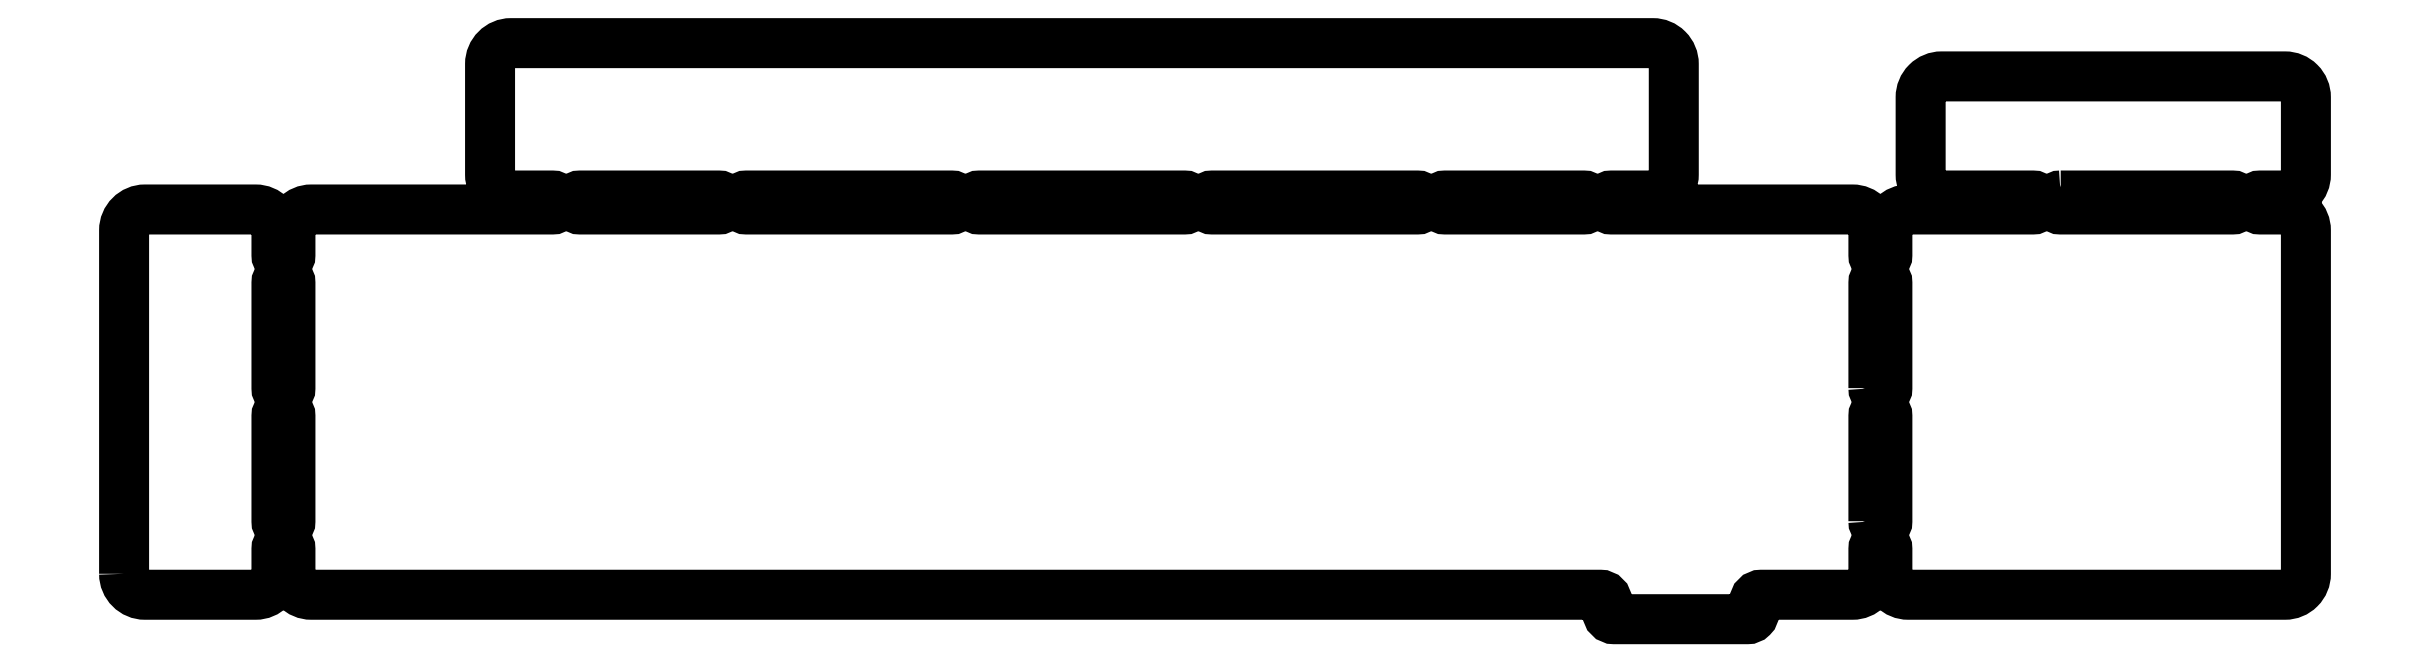
<metadata>
{"format":"dxf","ext":"dxf","renderer":"ezdxf+matplotlib","layout":"modelspace","background":"white","min_lineweight":24,"dpi":150}
</metadata>
<code>
0
SECTION
2
ENTITIES
0
LWPOLYLINE
8
0
90
6
70
1
43
0
10
-228.6
20
10.53
42
0.4142
10
-227.6
20
11.53
10
-227.6
20
26.58
42
0.4142
10
-228.6
20
27.58
42
0.4142
10
-229.6
20
26.58
10
-229.6
20
11.53
42
0.4142
0
LWPOLYLINE
8
0
90
6
70
1
43
0
10
-228.6
20
29.57
42
0.4142
10
-227.6
20
30.58
10
-227.6
20
45.63
42
0.4142
10
-228.6
20
46.63
42
0.4142
10
-229.6
20
45.63
10
-229.6
20
30.58
42
0.4142
0
LWPOLYLINE
8
0
90
6
70
1
43
0
10
-96.63
20
57.15
42
0.4142
10
-95.63
20
56.15
10
-66.29
20
56.15
42
0.4142
10
-65.29
20
57.15
42
0.4142
10
-66.29
20
58.15
10
-95.63
20
58.15
42
0.4142
0
LWPOLYLINE
8
0
90
6
70
1
43
0
10
-1
20
11.53
42
0.4142
10
-1.49e-08
20
10.53
42
0.4142
10
1
20
11.53
10
1
20
26.58
42
0.4142
10
-1.49e-08
20
27.58
42
0.4142
10
-1
20
26.58
0
LWPOLYLINE
8
0
90
6
70
1
43
0
10
-163.3
20
57.15
42
0.4142
10
-162.3
20
56.15
10
-133
20
56.15
42
0.4142
10
-132
20
57.15
42
0.4142
10
-133
20
58.15
10
-162.3
20
58.15
42
0.4142
0
LWPOLYLINE
8
0
90
6
70
1
43
0
10
-1
20
30.58
42
0.4142
10
1.49e-08
20
29.58
42
0.4142
10
1
20
30.58
10
1
20
45.63
42
0.4142
10
1.49e-08
20
46.63
42
0.4142
10
-1
20
45.63
0
LWPOLYLINE
8
0
90
6
70
1
43
0
10
25.81
20
58.15
42
0.4142
10
24.81
20
57.15
42
0.4142
10
25.81
20
56.15
10
50.39
20
56.15
42
0.4142
10
51.39
20
57.15
42
0.4142
10
50.39
20
58.15
0
LWPOLYLINE
8
0
90
6
70
1
43
0
10
-130
20
57.15
42
0.4142
10
-129
20
56.15
10
-99.63
20
56.15
42
0.4142
10
-98.63
20
57.15
42
0.4142
10
-99.63
20
58.15
10
-129
20
58.15
42
0.4142
0
LWPOLYLINE
8
0
90
6
70
1
43
0
10
-187.1
20
57.15
42
0.4142
10
-186.1
20
56.15
10
-166.3
20
56.15
42
0.4142
10
-165.3
20
57.15
42
0.4142
10
-166.3
20
58.15
10
-186.1
20
58.15
42
0.4142
0
LWPOLYLINE
8
0
90
6
70
1
43
0
10
-63.29
20
57.15
42
0.4142
10
-62.29
20
56.15
10
-42.48
20
56.15
42
0.4142
10
-41.48
20
57.15
42
0.4142
10
-42.48
20
58.15
10
-62.29
20
58.15
42
0.4142
0
LWPOLYLINE
8
0
90
72
70
1
43
0
10
-251.4
20
4
42
0.4142
10
-248.4
20
1
10
-232.6
20
1
42
0.4142
10
-229.6
20
4
10
-229.6
20
7.525
42
-0.4142
10
-228.6
20
8.525
42
-0.4142
10
-227.6
20
7.525
10
-227.6
20
4
42
0.4142
10
-224.6
20
1
10
-40.1
20
1
42
-0.4142
10
-39.1
20
1.49e-08
10
-39.1
20
-1.5
42
0.4142
10
-38.1
20
-2.5
10
-19.05
20
-2.5
42
0.4142
10
-18.05
20
-1.5
10
-18.05
20
1.49e-08
42
-0.4142
10
-17.05
20
1
10
-4
20
1
42
0.4142
10
-1
20
4
10
-1
20
7.525
42
-0.4142
10
-1.49e-08
20
8.525
42
-0.4142
10
1
20
7.525
10
1
20
4
42
0.4142
10
4
20
1
10
57.91
20
1
42
0.4142
10
60.91
20
4
10
60.91
20
53.15
42
0.4142
10
57.91
20
56.15
10
54.39
20
56.15
42
-0.4142
10
53.39
20
57.15
42
-0.4142
10
54.39
20
58.15
10
57.91
20
58.15
42
0.4142
10
60.91
20
61.15
10
60.91
20
72.2
42
0.4142
10
57.91
20
75.2
10
8.763
20
75.2
42
0.4142
10
5.763
20
72.2
10
5.763
20
61.15
42
0.4142
10
8.763
20
58.15
10
21.81
20
58.15
42
-0.4142
10
22.81
20
57.15
42
-0.4142
10
21.81
20
56.15
10
4
20
56.15
42
0.4142
10
1
20
53.15
10
1
20
49.62
42
-0.4142
10
1.49e-08
20
48.63
42
-0.4142
10
-1
20
49.62
10
-1
20
53.15
42
0.4142
10
-4
20
56.15
10
-38.48
20
56.15
42
-0.4142
10
-39.48
20
57.15
42
-0.4142
10
-38.48
20
58.15
10
-32.58
20
58.15
42
0.4142
10
-29.58
20
61.15
10
-29.58
20
76.96
42
0.4142
10
-32.58
20
79.96
10
-196
20
79.96
42
0.4142
10
-199
20
76.96
10
-199
20
61.15
42
0.4142
10
-196
20
58.15
10
-190.1
20
58.15
42
-0.4142
10
-189.1
20
57.15
42
-0.4142
10
-190.1
20
56.15
10
-224.6
20
56.15
42
0.4142
10
-227.6
20
53.15
10
-227.6
20
49.62
42
-0.4142
10
-228.6
20
48.62
42
-0.4142
10
-229.6
20
49.62
10
-229.6
20
53.15
42
0.4142
10
-232.6
20
56.15
10
-248.4
20
56.15
42
0.4142
10
-251.4
20
53.15
0
ENDSEC
0
EOF

</code>
